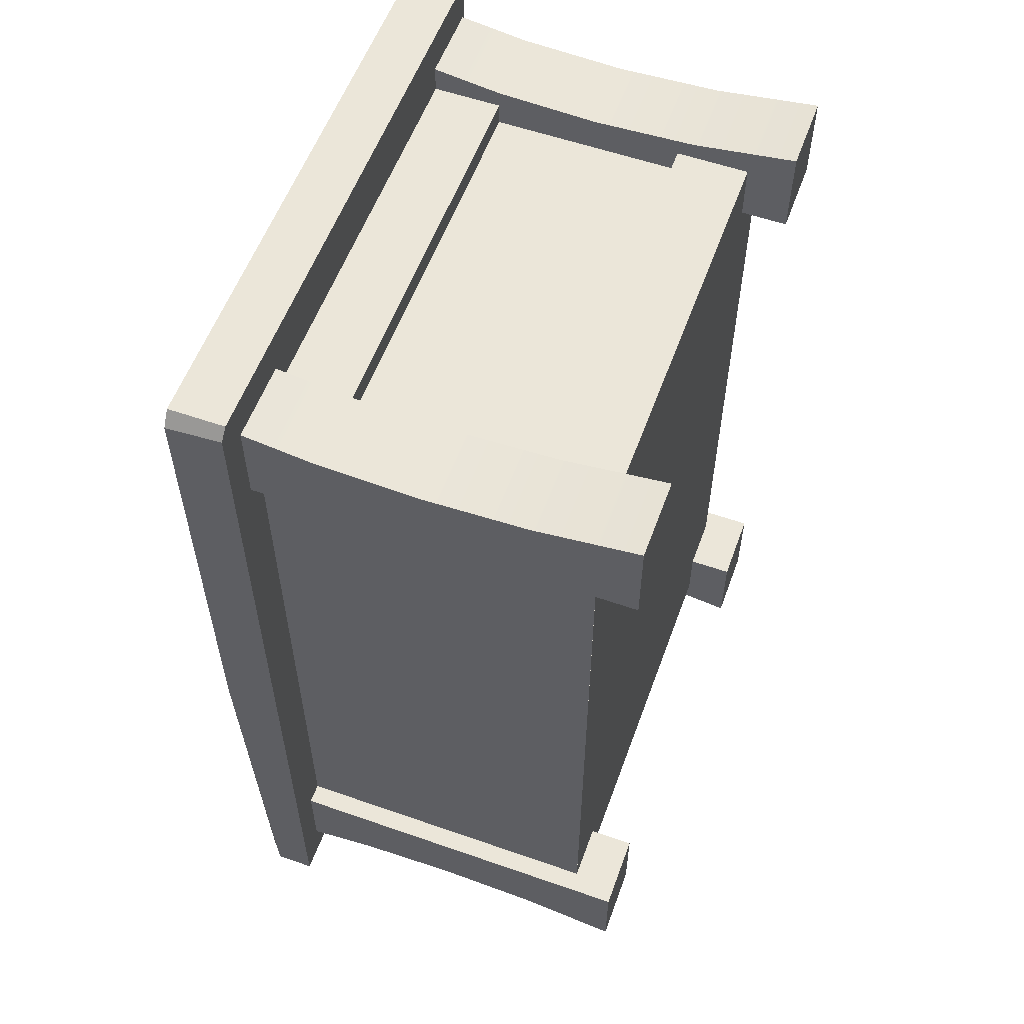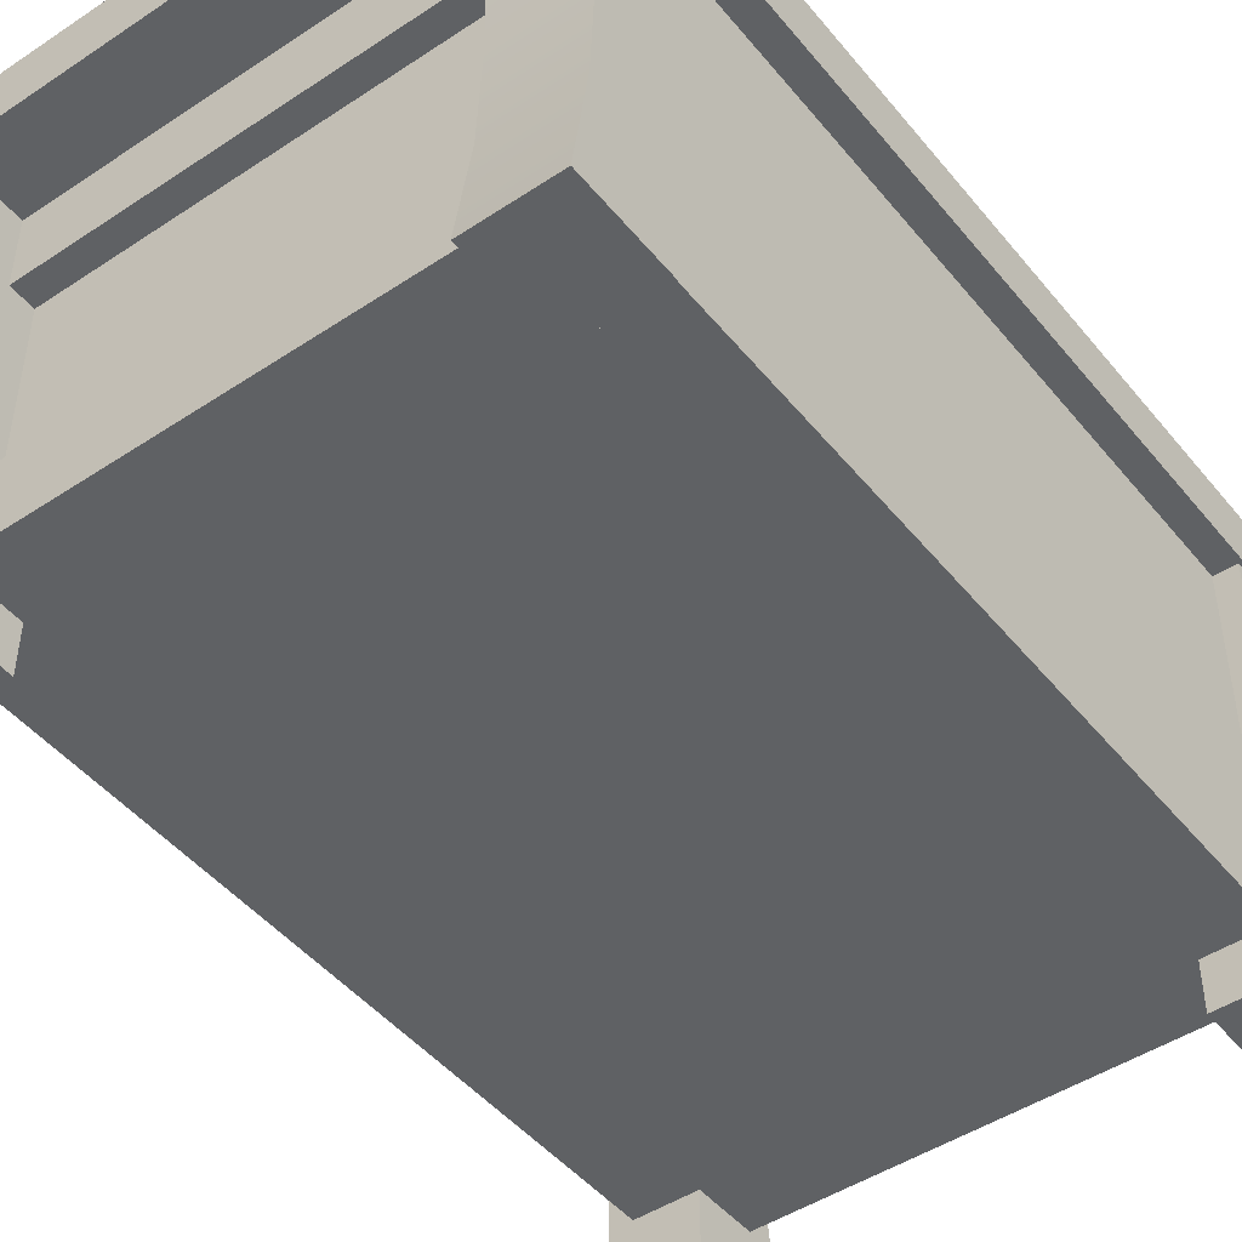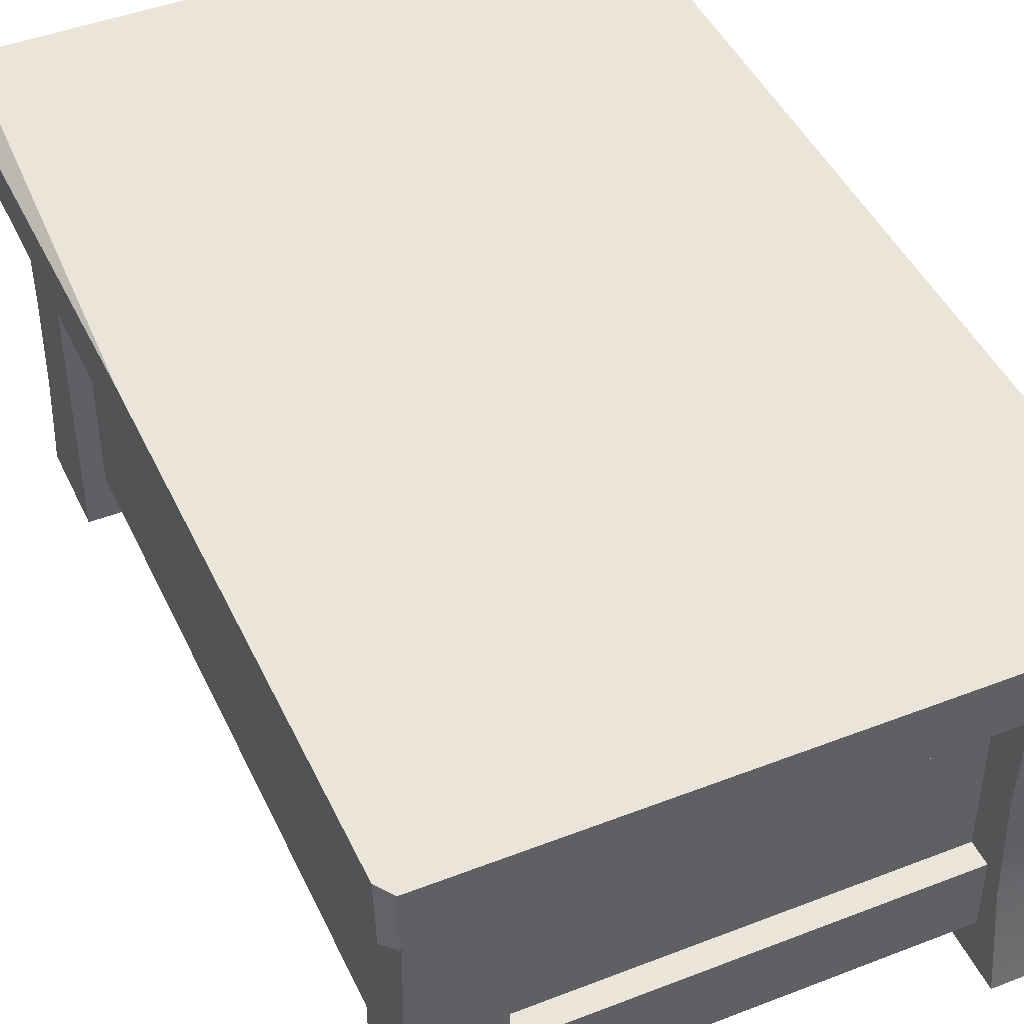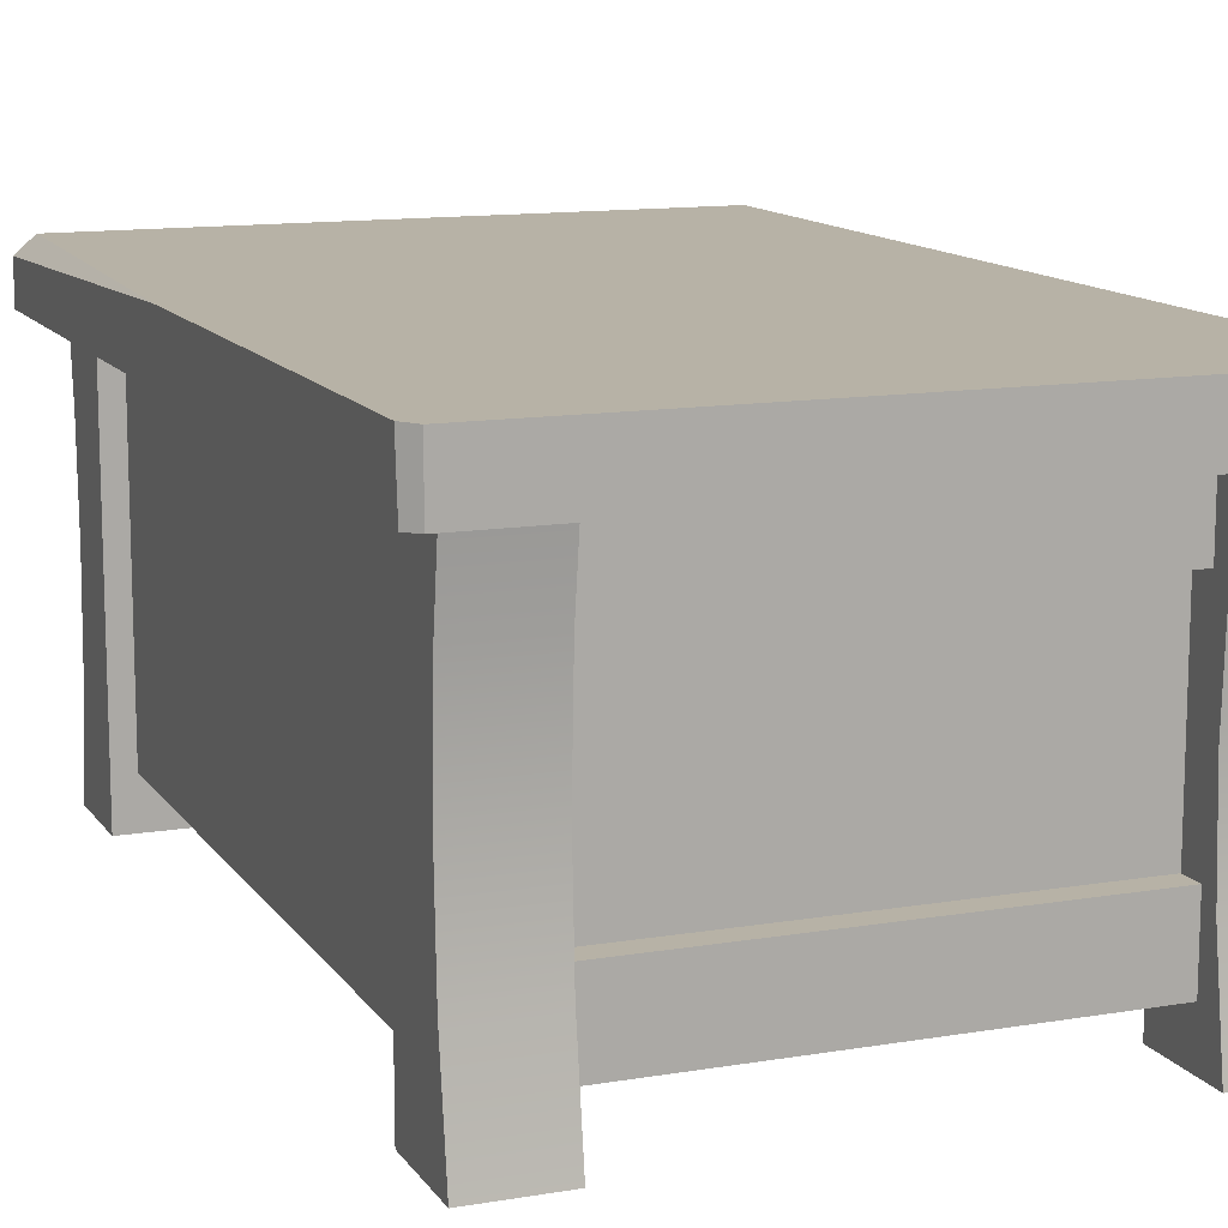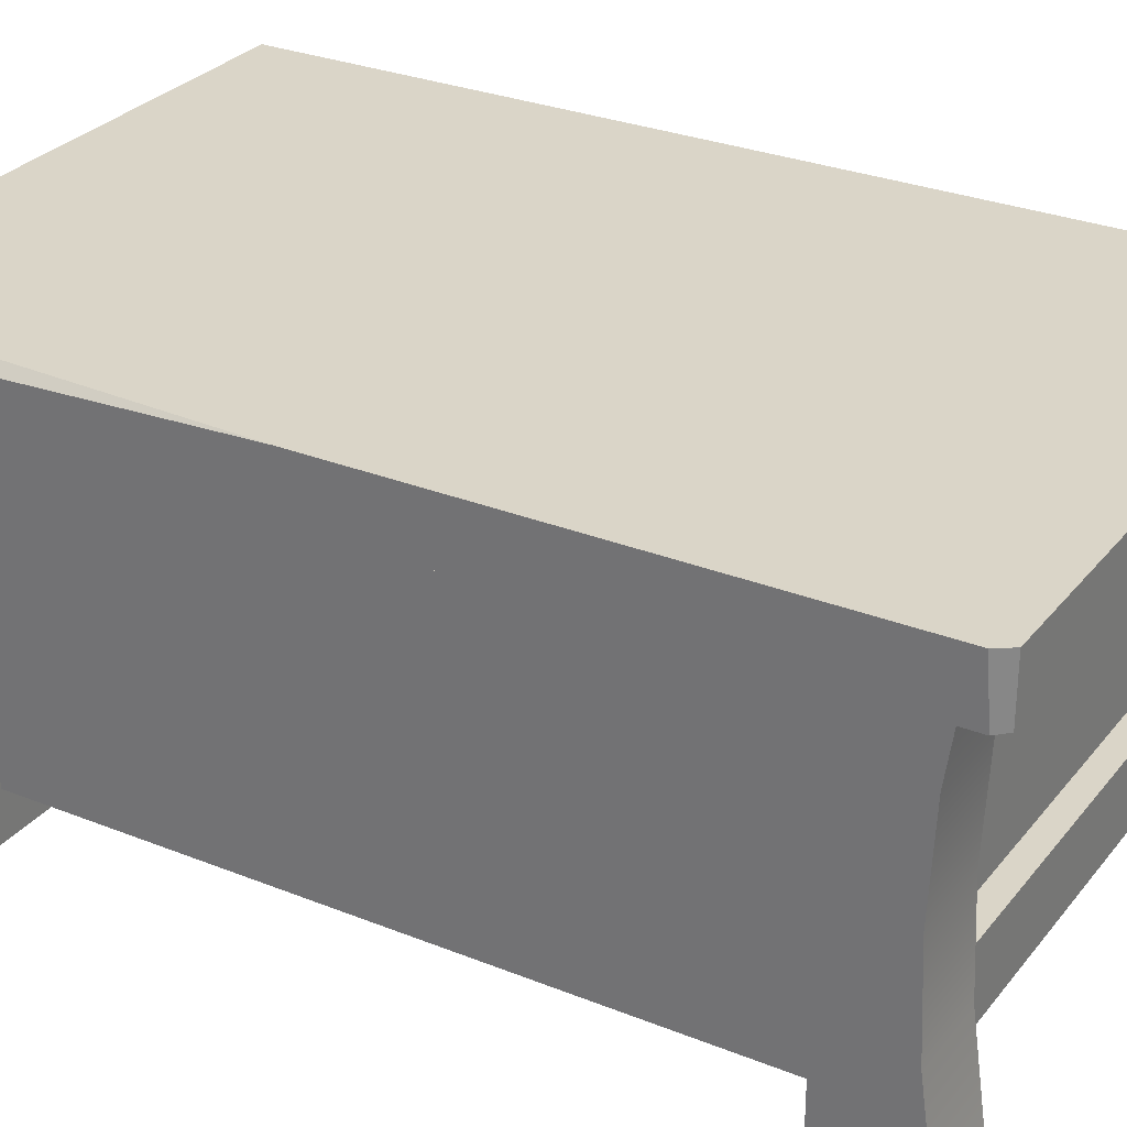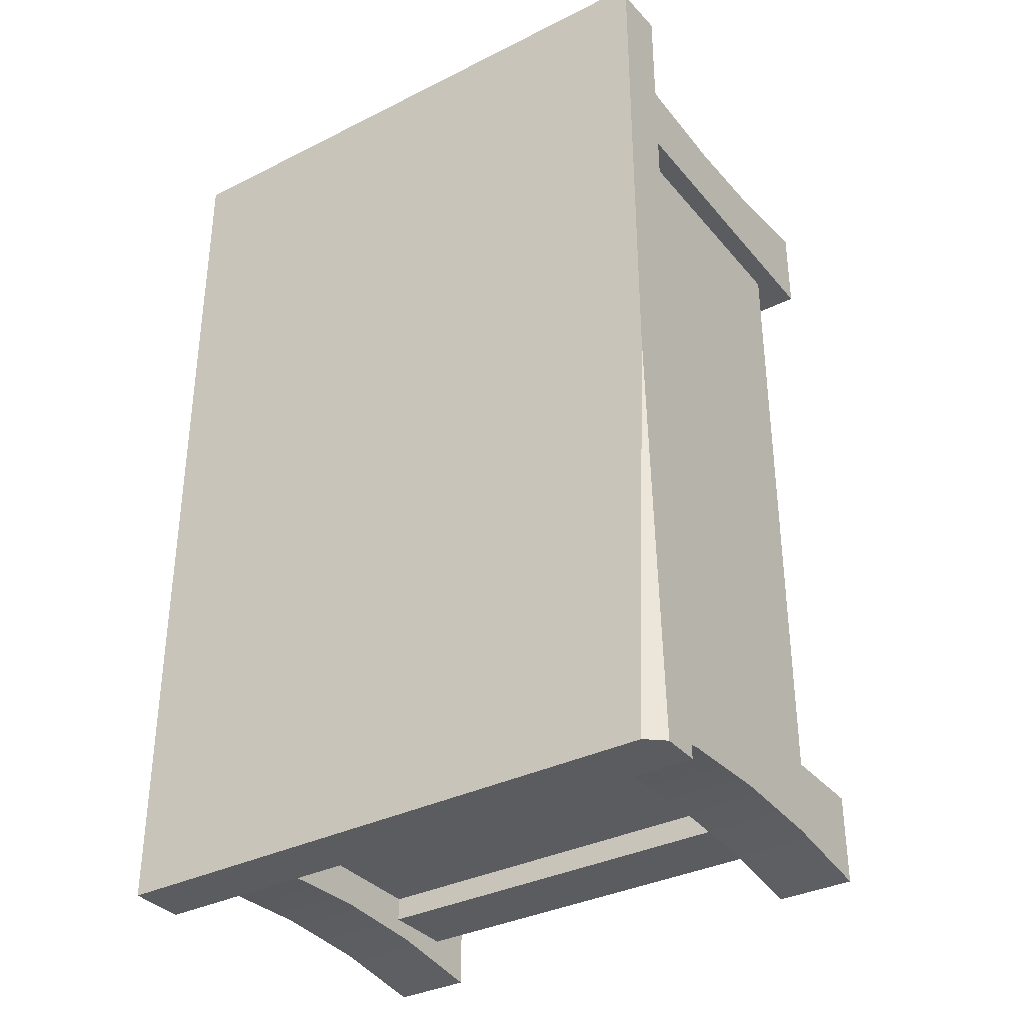
<metadata>
{"format":"obj","ext":"obj","renderer":"f3d","projection":"perspective","resolution":1024,"background":"white","views":[{"elev":57.1,"azim":-70.0,"up":"+Z"},{"elev":-46.9,"azim":37.0,"up":"+Y"},{"elev":45.4,"azim":-24.1,"up":"+Y"},{"elev":12.5,"azim":-21.5,"up":"+Y"},{"elev":29.1,"azim":-59.2,"up":"+Y"},{"elev":-34.7,"azim":-146.1,"up":"+Z"}]}
</metadata>
<code>
v -73.41 108.9 -117.5
v -78.06 108.9 -8.791
v 71.15 108.9 -117.5
v -78.06 104.9 -117.5
v -78.06 108.9 -8.791
v -73.41 108.9 -117.5
v -78.06 94.86 -117.5
v -78.06 104.9 -117.5
v -73.41 108.9 -117.5
v 71.15 108.9 117.5
v -75.46 108.9 117.5
v -75.46 94.86 117.5
v 71.15 94.86 117.5
v 71.15 94.86 -117.5
v 71.15 108.9 117.5
v 71.15 94.86 117.5
v 71.15 108.9 -117.5
v -73.41 108.9 -117.5
v 71.15 94.86 -117.5
v -78.06 94.86 -117.5
v 71.15 108.9 -117.5
v -78.06 108.9 113.7
v -78.06 94.86 114.9
v -75.46 108.9 117.5
v -75.46 94.86 117.5
v -52.13 29.6 94.39
v 52.13 29.6 94.39
v -52.13 77.84 94.39
v 52.13 77.84 94.39
v -51.64 95.83 100.3
v 51.64 77.57 100.3
v 51.64 95.83 100.3
v -51.64 77.57 100.3
v -51.64 77.57 93.92
v 51.64 77.57 100.3
v -51.64 77.57 100.3
v 51.64 77.57 93.92
v -51.64 29.87 100.3
v 51.64 11.61 100.3
v 51.64 29.87 100.3
v -51.64 11.61 100.3
v -51.64 11.61 93.92
v 51.64 11.61 100.3
v -51.64 11.61 100.3
v 51.64 11.61 93.92
v 51.64 29.87 93.92
v -51.64 29.87 93.92
v -51.64 29.87 100.3
v 51.64 29.87 100.3
v -52.13 77.84 -94.39
v 52.13 29.6 -94.39
v -52.13 29.6 -94.39
v 52.13 77.84 -94.39
v -51.64 95.83 -100.3
v 51.64 77.57 -100.3
v -51.64 77.57 -100.3
v 51.64 95.83 -100.3
v -51.64 77.57 -100.3
v 51.64 77.57 -100.3
v -51.64 77.57 -93.92
v 51.64 77.57 -93.92
v -51.64 29.87 -100.3
v 51.64 11.61 -100.3
v -51.64 11.61 -100.3
v 51.64 29.87 -100.3
v -51.64 11.61 -100.3
v 51.64 11.61 -100.3
v -51.64 11.61 -93.92
v 51.64 11.61 -93.92
v -51.64 29.87 -93.92
v 51.64 29.87 -93.92
v -51.64 29.87 -100.3
v 51.64 29.87 -100.3
v -70.22 0 108.5
v -70.22 0 85.16
v -50.42 0 108.5
v -50.42 0 85.16
v -50.42 103.4 85.16
v -50.42 0 85.16
v -70.22 103.4 85.16
v -70.22 0 85.16
v -50.42 -0 -108.5
v -70.22 -0 -85.16
v -70.22 -0 -108.5
v -50.42 -0 -85.16
v -70.22 103.4 -85.16
v -70.22 -0 -85.16
v -50.42 -0 -85.16
v -50.42 103.4 -85.16
v 50.42 0 108.5
v 50.42 0 85.16
v 70.22 0 85.16
v 70.22 0 108.5
v 50.42 103.4 85.16
v 70.22 0 85.16
v 50.42 0 85.16
v 70.22 103.4 85.16
v 50.42 -0 -108.5
v 70.22 -0 -85.16
v 50.42 -0 -85.16
v 70.22 -0 -108.5
v 50.42 103.4 -85.16
v 70.22 -0 -85.16
v 70.22 103.4 -85.16
v 50.42 -0 -85.16
v -64.99 95.83 85.93
v -64.99 95.83 -85.93
v -64.99 11.61 -85.93
v -64.99 11.61 85.93
v 64.85 95.1 -94.65
v 64.85 95.1 94.65
v 64.92 11.59 -94.65
v 64.92 11.59 94.65
v -64.98 11.6 94.65
v -64.98 11.6 -94.65
v 64.92 11.59 94.65
v 64.92 11.59 -94.65
v -78.06 94.86 114.9
v -78.06 108.9 113.7
v -78.06 108.9 -8.791
v -78.06 94.86 -117.5
v -78.06 104.9 -117.5
v -78.06 94.86 -117.5
v 71.15 94.86 -117.5
v -78.06 94.86 114.9
v 71.15 94.86 117.5
v -75.46 94.86 117.5
v -70.22 77.52 104.8
v -70.22 103.4 108.5
v -70.22 103.4 85.16
v -70.22 51.68 103.6
v -70.22 0 85.16
v -70.22 25.84 104.8
v -70.22 0 108.5
v -50.42 25.84 104.8
v -50.42 0 108.5
v -50.42 0 85.16
v -50.42 51.68 103.6
v -50.42 103.4 85.16
v -50.42 77.52 104.8
v -50.42 103.4 108.5
v -70.22 25.84 -104.8
v -70.22 -0 -108.5
v -70.22 -0 -85.16
v -70.22 51.68 -103.6
v -70.22 103.4 -85.16
v -70.22 77.52 -104.8
v -70.22 103.4 -108.5
v 70.22 25.84 104.8
v 70.22 0 108.5
v 70.22 0 85.16
v 70.22 51.68 103.6
v 70.22 103.4 85.16
v 70.22 77.52 104.8
v 70.22 103.4 108.5
v 70.22 77.52 -104.8
v 70.22 103.4 -108.5
v 70.22 103.4 -85.16
v 70.22 51.68 -103.6
v 70.22 -0 -85.16
v 70.22 25.84 -104.8
v 70.22 -0 -108.5
v 50.42 25.84 -104.8
v 50.42 -0 -108.5
v 50.42 -0 -85.16
v 50.42 51.68 -103.6
v 50.42 103.4 -85.16
v 50.42 77.52 -104.8
v 50.42 103.4 -108.5
v 71.15 108.9 117.5
v -78.06 108.9 113.7
v -75.46 108.9 117.5
v 71.15 108.9 -117.5
v -78.06 108.9 -8.791
v -50.42 25.84 104.8
v -70.22 0 108.5
v -50.42 0 108.5
v -70.22 25.84 104.8
v -50.42 51.68 103.6
v -70.22 51.68 103.6
v -50.42 77.52 104.8
v -70.22 77.52 104.8
v -70.22 103.4 108.5
v -50.42 103.4 108.5
v -70.22 -0 -108.5
v -50.42 25.84 -104.8
v -50.42 -0 -108.5
v -70.22 25.84 -104.8
v -50.42 51.68 -103.6
v -70.22 51.68 -103.6
v -50.42 77.52 -104.8
v -70.22 77.52 -104.8
v -70.22 103.4 -108.5
v -50.42 103.4 -108.5
v -50.42 25.84 -104.8
v -50.42 -0 -85.16
v -50.42 -0 -108.5
v -50.42 51.68 -103.6
v -50.42 103.4 -85.16
v -50.42 77.52 -104.8
v -50.42 103.4 -108.5
v 70.22 25.84 104.8
v 50.42 0 108.5
v 70.22 0 108.5
v 50.42 25.84 104.8
v 70.22 51.68 103.6
v 50.42 51.68 103.6
v 70.22 77.52 104.8
v 50.42 77.52 104.8
v 50.42 103.4 108.5
v 70.22 103.4 108.5
v 50.42 25.84 104.8
v 50.42 0 85.16
v 50.42 0 108.5
v 50.42 51.68 103.6
v 50.42 103.4 85.16
v 50.42 77.52 104.8
v 50.42 103.4 108.5
v 50.42 -0 -108.5
v 70.22 25.84 -104.8
v 70.22 -0 -108.5
v 50.42 25.84 -104.8
v 70.22 51.68 -103.6
v 50.42 51.68 -103.6
v 70.22 77.52 -104.8
v 50.42 77.52 -104.8
v 50.42 103.4 -108.5
v 70.22 103.4 -108.5
f 1 2 3
f 4 5 6
f 7 8 9
f 10 11 12
f 12 13 10
f 14 15 16
f 15 14 17
f 18 19 20
f 19 18 21
f 22 23 24
f 24 23 25
f 26 27 28
f 28 27 29
f 30 31 32
f 31 30 33
f 34 35 36
f 35 34 37
f 38 39 40
f 39 38 41
f 42 43 44
f 43 42 45
f 46 47 48
f 48 49 46
f 50 51 52
f 51 50 53
f 54 55 56
f 55 54 57
f 58 59 60
f 60 59 61
f 62 63 64
f 63 62 65
f 66 67 68
f 68 67 69
f 70 71 72
f 72 71 73
f 74 75 76
f 75 77 76
f 78 79 80
f 81 80 79
f 82 83 84
f 83 82 85
f 86 87 88
f 86 88 89
f 90 91 92
f 90 92 93
f 94 95 96
f 95 94 97
f 98 99 100
f 99 98 101
f 102 103 104
f 103 102 105
f 106 107 108
f 106 108 109
f 110 111 112
f 113 112 111
f 114 115 116
f 115 117 116
f 118 119 120
f 121 118 120
f 121 120 122
f 123 124 125
f 125 124 126
f 125 126 127
f 128 129 130
f 131 128 130
f 130 132 131
f 131 132 133
f 133 132 134
f 135 136 137
f 137 138 135
f 137 139 138
f 139 140 138
f 139 141 140
f 142 143 144
f 144 145 142
f 145 144 146
f 145 146 147
f 147 146 148
f 149 150 151
f 151 152 149
f 152 151 153
f 152 153 154
f 154 153 155
f 156 157 158
f 159 156 158
f 158 160 159
f 159 160 161
f 161 160 162
f 163 164 165
f 165 166 163
f 165 167 166
f 167 168 166
f 167 169 168
f 170 171 172
f 171 170 173
f 174 171 173
f 175 176 177
f 176 175 178
f 179 178 175
f 178 179 180
f 181 180 179
f 180 181 182
f 183 182 181
f 183 181 184
f 185 186 187
f 186 185 188
f 188 189 186
f 189 188 190
f 190 191 189
f 191 190 192
f 193 191 192
f 191 193 194
f 195 196 197
f 198 196 195
f 196 198 199
f 199 198 200
f 199 200 201
f 202 203 204
f 203 202 205
f 205 202 206
f 207 205 206
f 207 206 208
f 209 207 208
f 208 210 209
f 210 208 211
f 212 213 214
f 215 213 212
f 213 215 216
f 216 215 217
f 216 217 218
f 219 220 221
f 219 222 220
f 222 223 220
f 224 223 222
f 224 225 223
f 226 225 224
f 227 225 226
f 225 227 228

</code>
